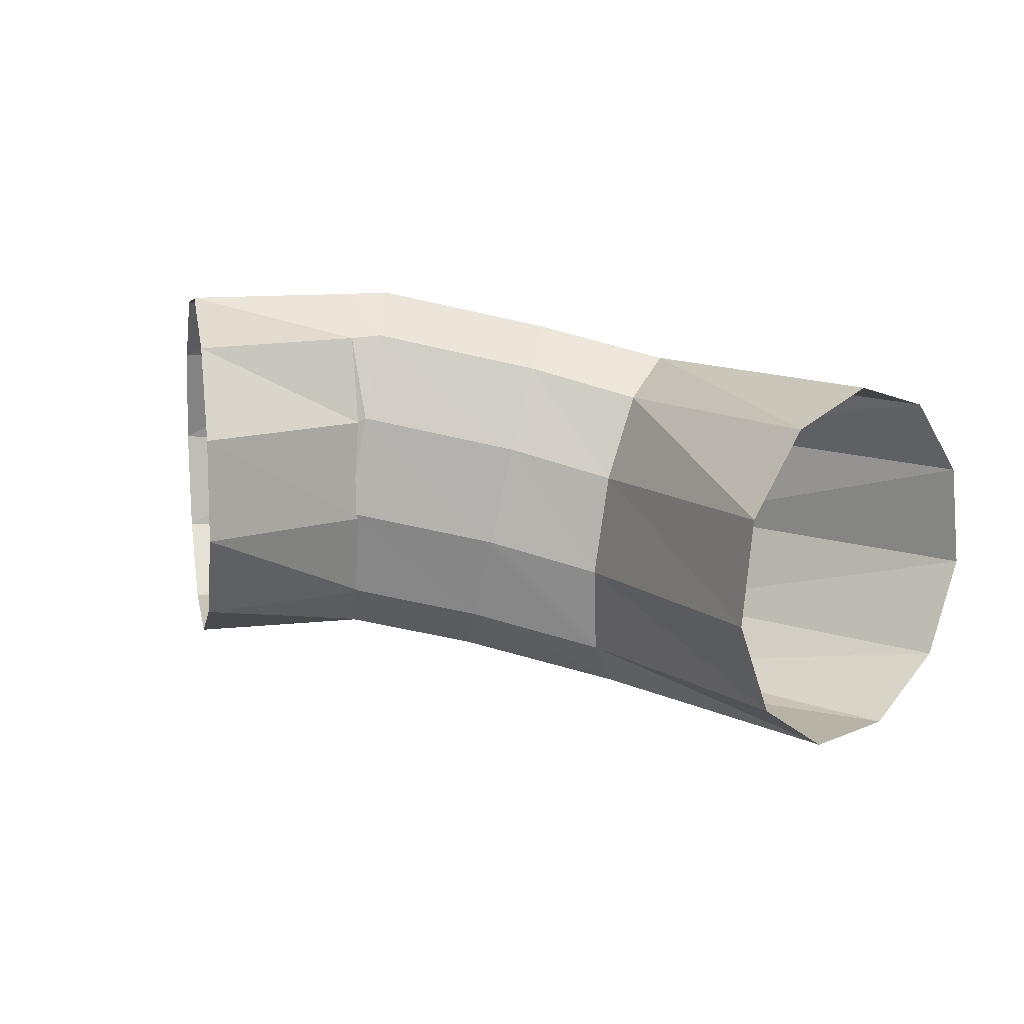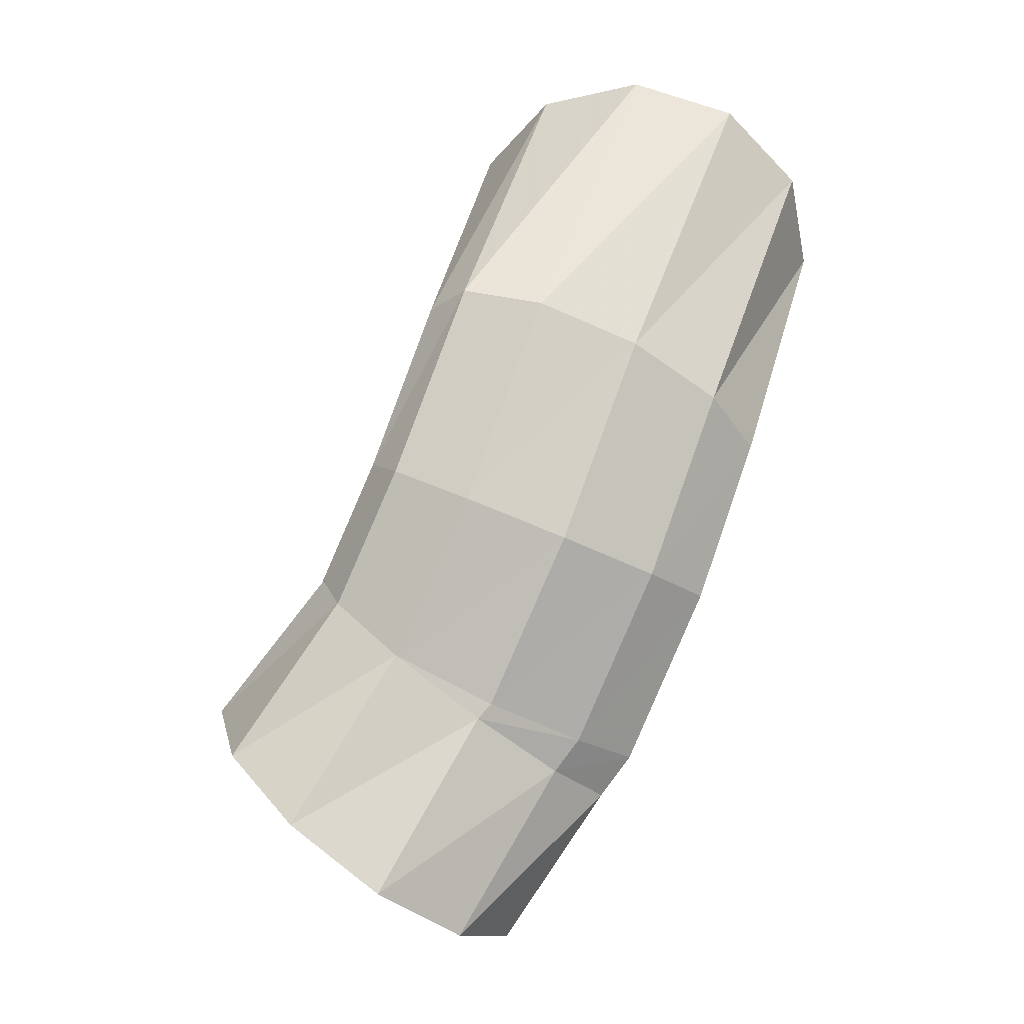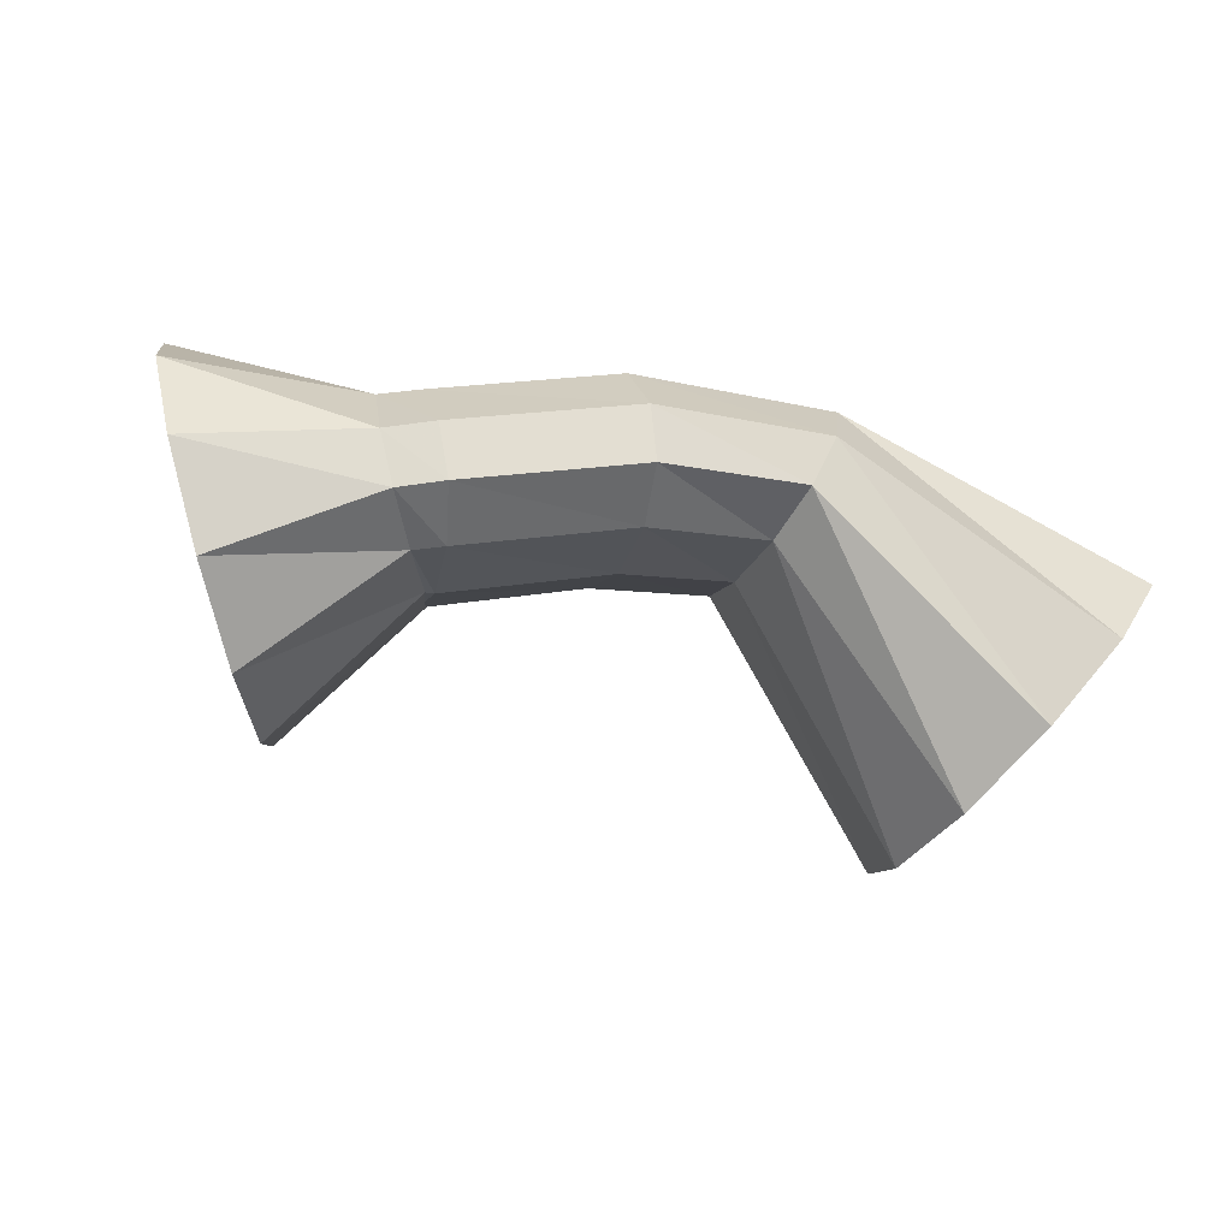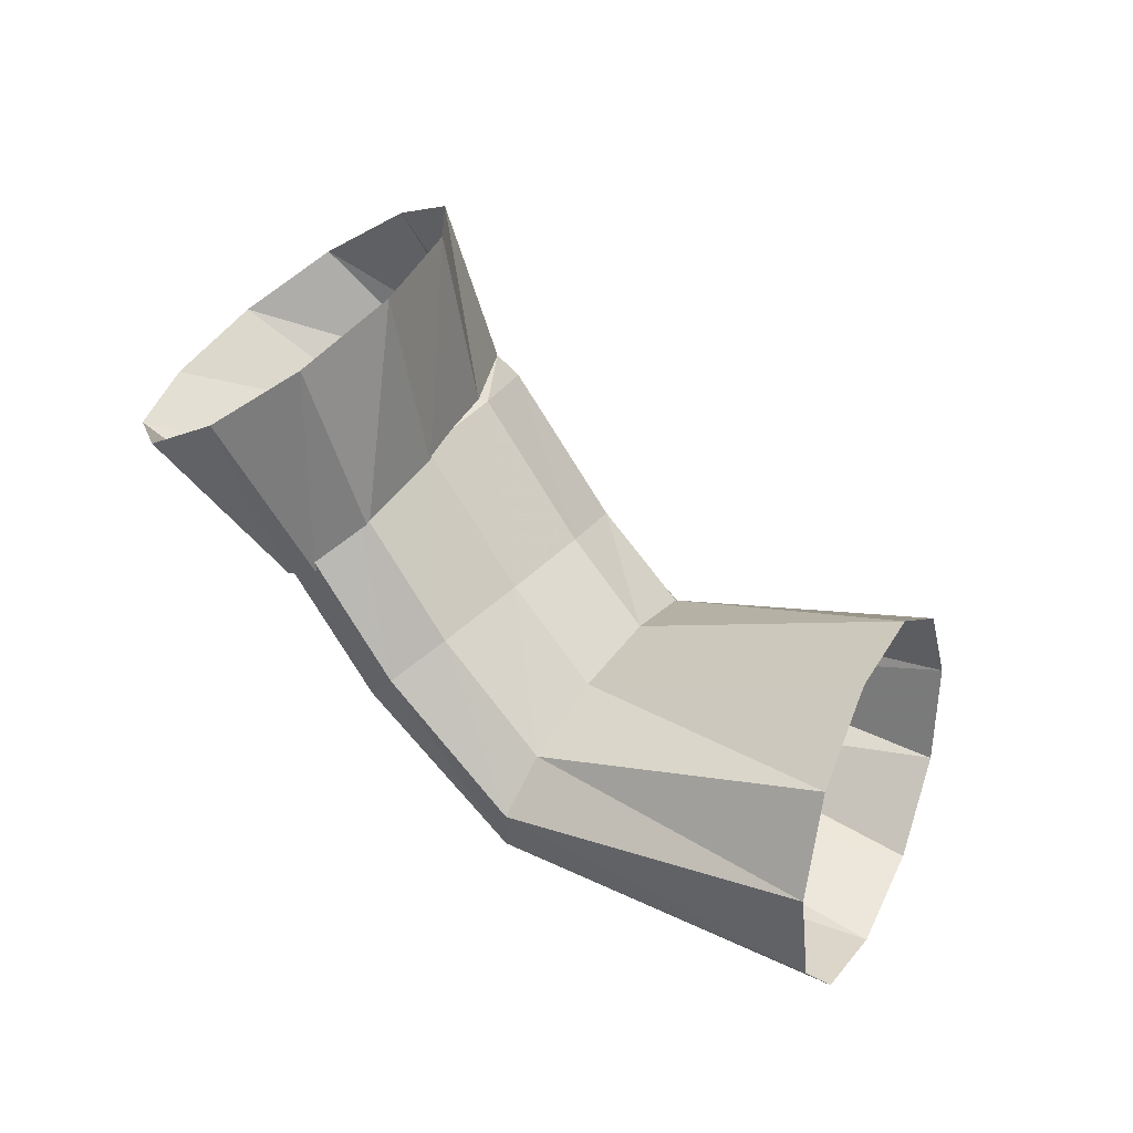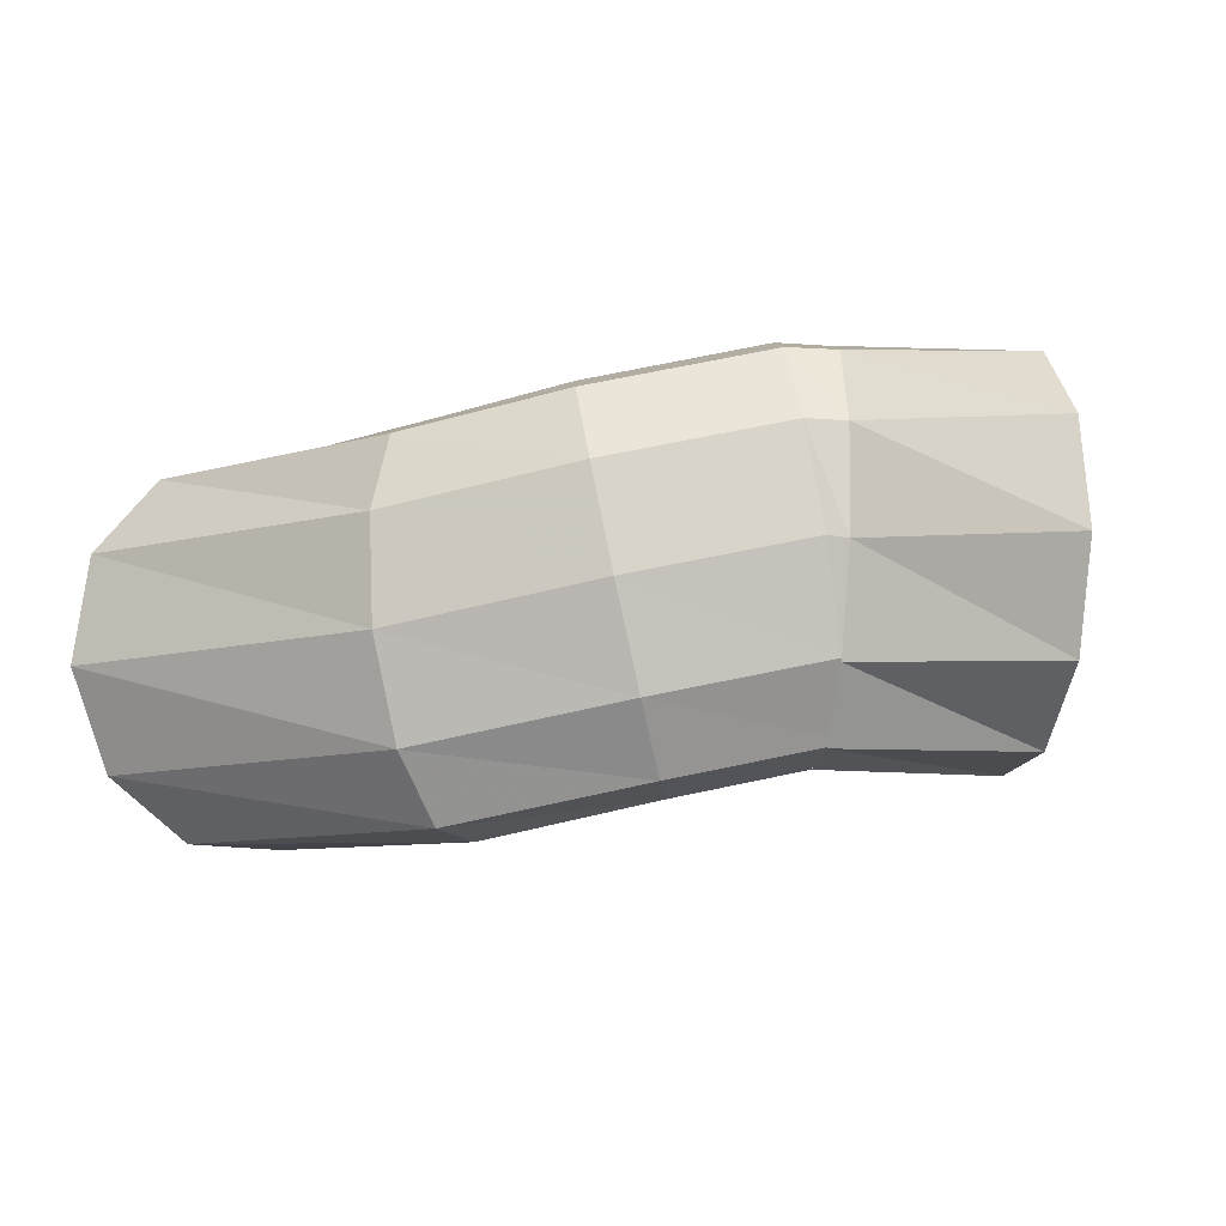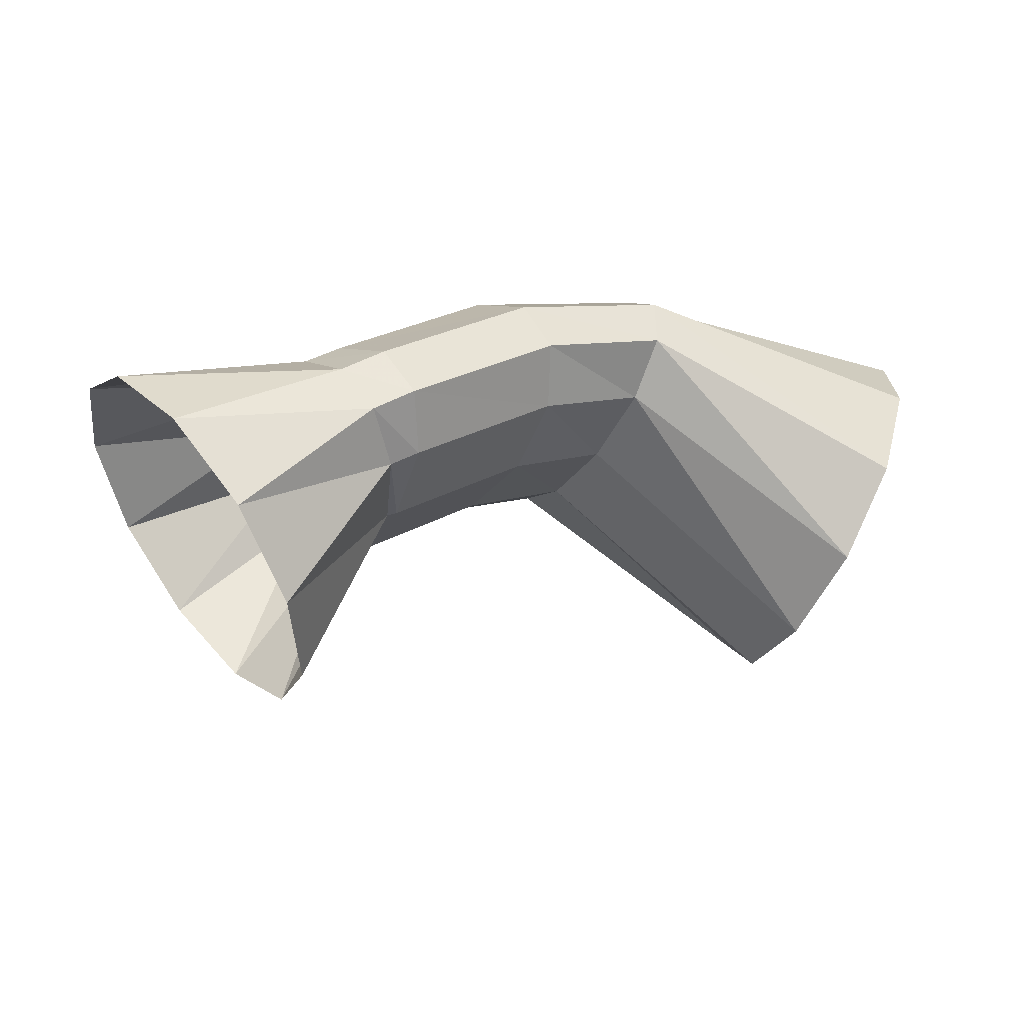
<metadata>
{"format":"obj","ext":"obj","renderer":"f3d","projection":"perspective","resolution":1024,"background":"white","views":[{"elev":-25.1,"azim":25.8,"up":"+Z"},{"elev":52.9,"azim":-50.8,"up":"+Y"},{"elev":49.5,"azim":22.3,"up":"+Z"},{"elev":-72.9,"azim":-20.3,"up":"+Z"},{"elev":29.5,"azim":-152.3,"up":"+Z"},{"elev":38.8,"azim":-3.6,"up":"+Z"}]}
</metadata>
<code>
g tube1
v 175.6 170.3 112.6
v 174.5 170.8 110.1
v 173.1 169.7 107.8
v 172 167.4 106.6
v 171.4 164.7 106.8
v 171.7 162.3 108.3
v 172.6 161.1 110.7
v 173.9 161.4 113.1
v 175.2 163.1 114.9
v 176.1 165.8 115.5
v 176.2 168.4 114.6
v 175.6 170.3 112.6
v 167.3 169.7 115.5
v 166.2 170.6 113.2
v 165.4 170.4 111.2
v 165 169.4 110.3
v 165.2 167.7 110.7
v 166 166 112.4
v 167 164.7 114.6
v 168 164.3 116.9
v 168.7 165 118.4
v 168.7 166.4 118.6
v 168.2 168.2 117.6
v 167.3 169.7 115.5
v 162.4 167.5 117.1
v 161.3 168.3 114.7
v 160.8 168.2 112.6
v 161.1 167.3 111.5
v 162.1 165.9 111.7
v 163.4 164.4 113.2
v 164.6 163.3 115.4
v 165.4 162.9 117.8
v 165.5 163.4 119.4
v 164.9 164.6 119.9
v 163.7 166.1 119
v 162.4 167.5 117.1
v 158.6 164.7 117.7
v 157.6 165.5 115.3
v 157.3 165.5 113.2
v 157.7 164.7 112
v 158.7 163.3 112.3
v 160 161.8 113.7
v 161.2 160.6 116
v 161.8 160.2 118.4
v 161.8 160.6 120.1
v 161 161.7 120.5
v 159.8 163.3 119.7
v 158.6 164.7 117.7
v 158.1 164.5 117.7
v 157.6 165.7 115.2
v 157.7 166.1 113.1
v 158.4 165.4 112
v 159.3 163.9 112.2
v 160.3 162.2 113.7
v 160.9 160.6 115.9
v 161.1 159.8 118.3
v 160.7 160 120
v 159.9 161.1 120.5
v 158.9 162.8 119.6
v 158.1 164.5 117.7
v 153 163.4 118.5
v 152.7 164.3 115.9
v 153.4 164 113.2
v 154.8 162.5 111.2
v 156.4 160.3 110.7
v 157.8 158.1 111.7
v 158.6 156.6 114
v 158.4 156.2 116.8
v 157.3 157.2 119.2
v 155.7 159.1 120.5
v 154.1 161.4 120.3
v 153 163.4 118.5
f 1 2 14
f 14 13 1
f 2 3 15
f 15 14 2
f 3 4 16
f 16 15 3
f 4 5 17
f 17 16 4
f 5 6 18
f 18 17 5
f 6 7 19
f 19 18 6
f 7 8 20
f 20 19 7
f 8 9 21
f 21 20 8
f 9 10 22
f 22 21 9
f 10 11 23
f 23 22 10
f 11 12 24
f 24 23 11
f 13 14 26
f 26 25 13
f 14 15 27
f 27 26 14
f 15 16 28
f 28 27 15
f 16 17 29
f 29 28 16
f 17 18 30
f 30 29 17
f 18 19 31
f 31 30 18
f 19 20 32
f 32 31 19
f 20 21 33
f 33 32 20
f 21 22 34
f 34 33 21
f 22 23 35
f 35 34 22
f 23 24 36
f 36 35 23
f 25 26 38
f 38 37 25
f 26 27 39
f 39 38 26
f 27 28 40
f 40 39 27
f 28 29 41
f 41 40 28
f 29 30 42
f 42 41 29
f 30 31 43
f 43 42 30
f 31 32 44
f 44 43 31
f 32 33 45
f 45 44 32
f 33 34 46
f 46 45 33
f 34 35 47
f 47 46 34
f 35 36 48
f 48 47 35
f 37 38 50
f 50 49 37
f 38 39 51
f 51 50 38
f 39 40 52
f 52 51 39
f 40 41 53
f 53 52 40
f 41 42 54
f 54 53 41
f 42 43 55
f 55 54 42
f 43 44 56
f 56 55 43
f 44 45 57
f 57 56 44
f 45 46 58
f 58 57 45
f 46 47 59
f 59 58 46
f 47 48 60
f 60 59 47
f 49 50 62
f 62 61 49
f 50 51 63
f 63 62 50
f 51 52 64
f 64 63 51
f 52 53 65
f 65 64 52
f 53 54 66
f 66 65 53
f 54 55 67
f 67 66 54
f 55 56 68
f 68 67 55
f 56 57 69
f 69 68 56
f 57 58 70
f 70 69 57
f 58 59 71
f 71 70 58
f 59 60 72
f 72 71 59

</code>
